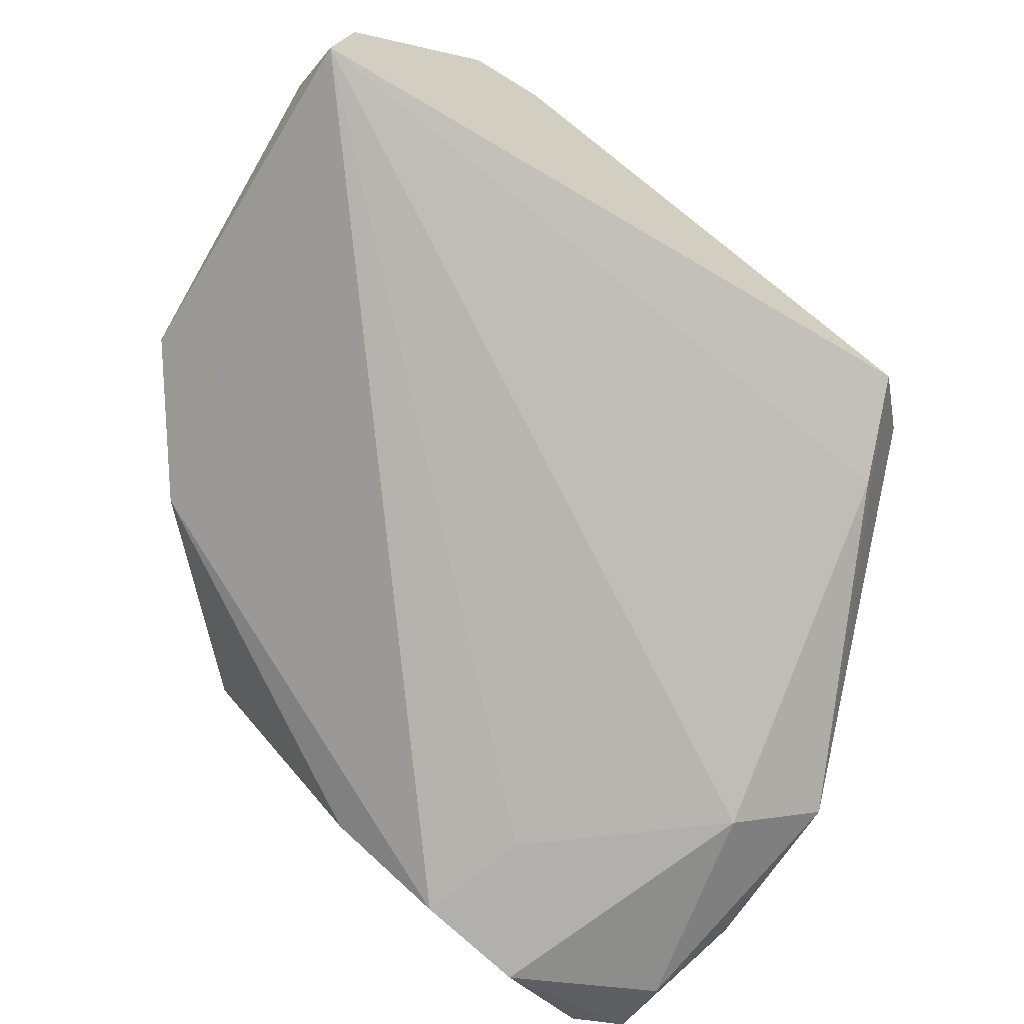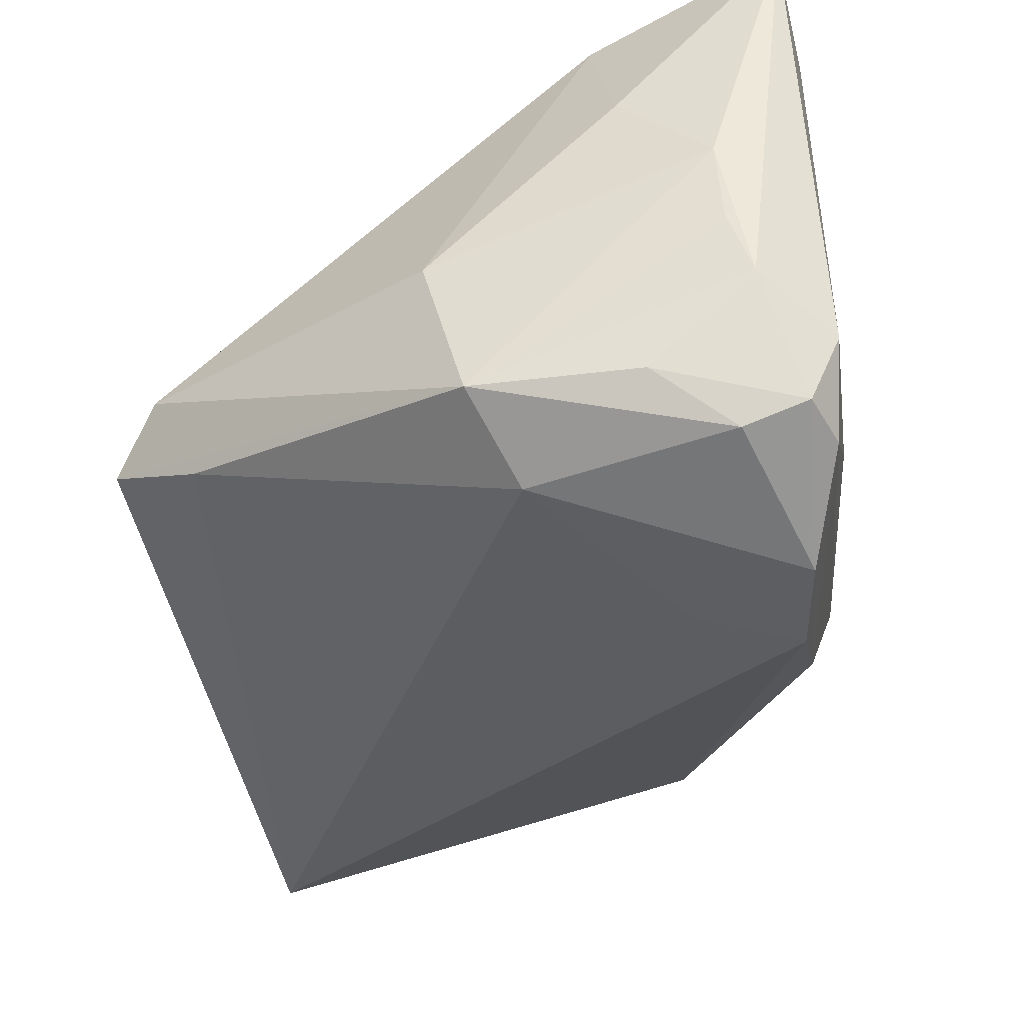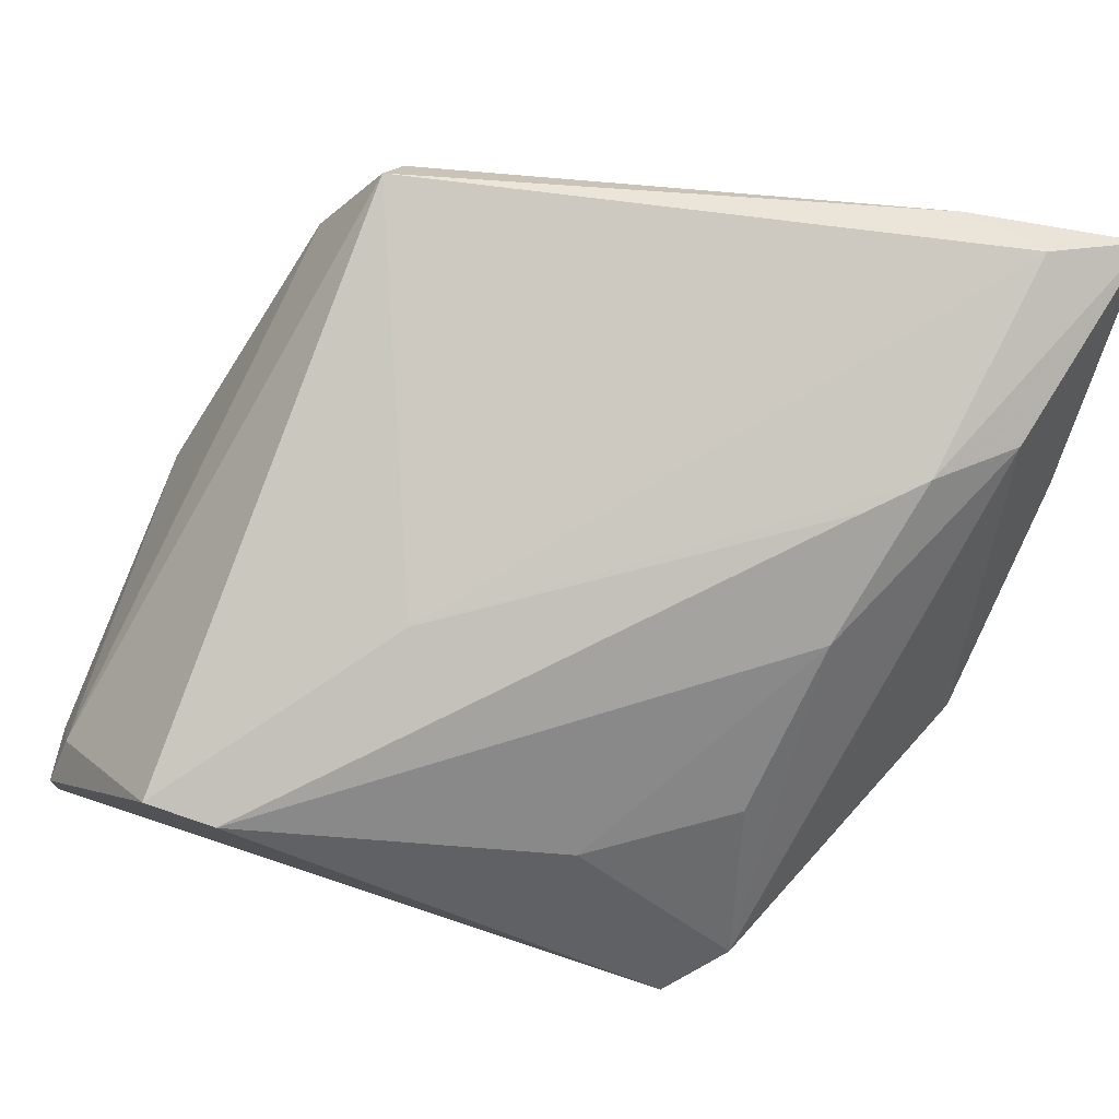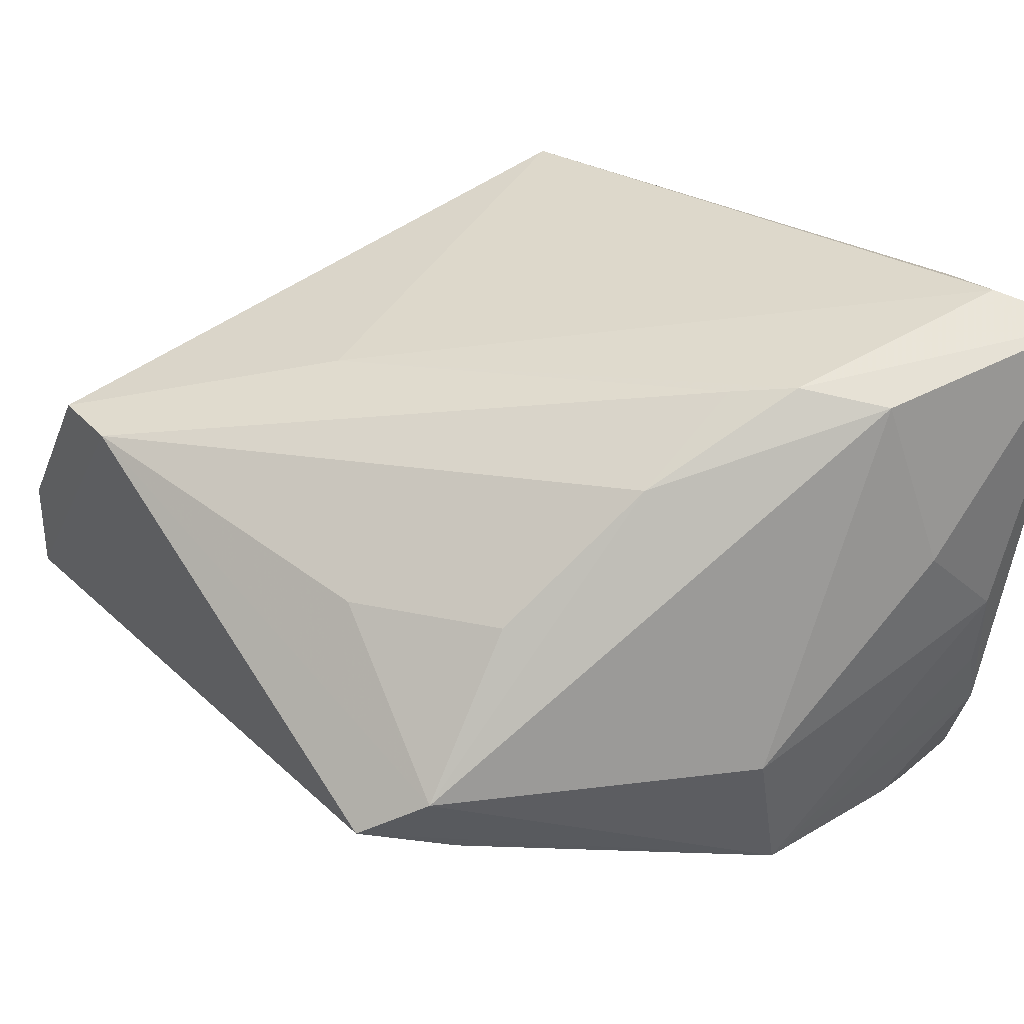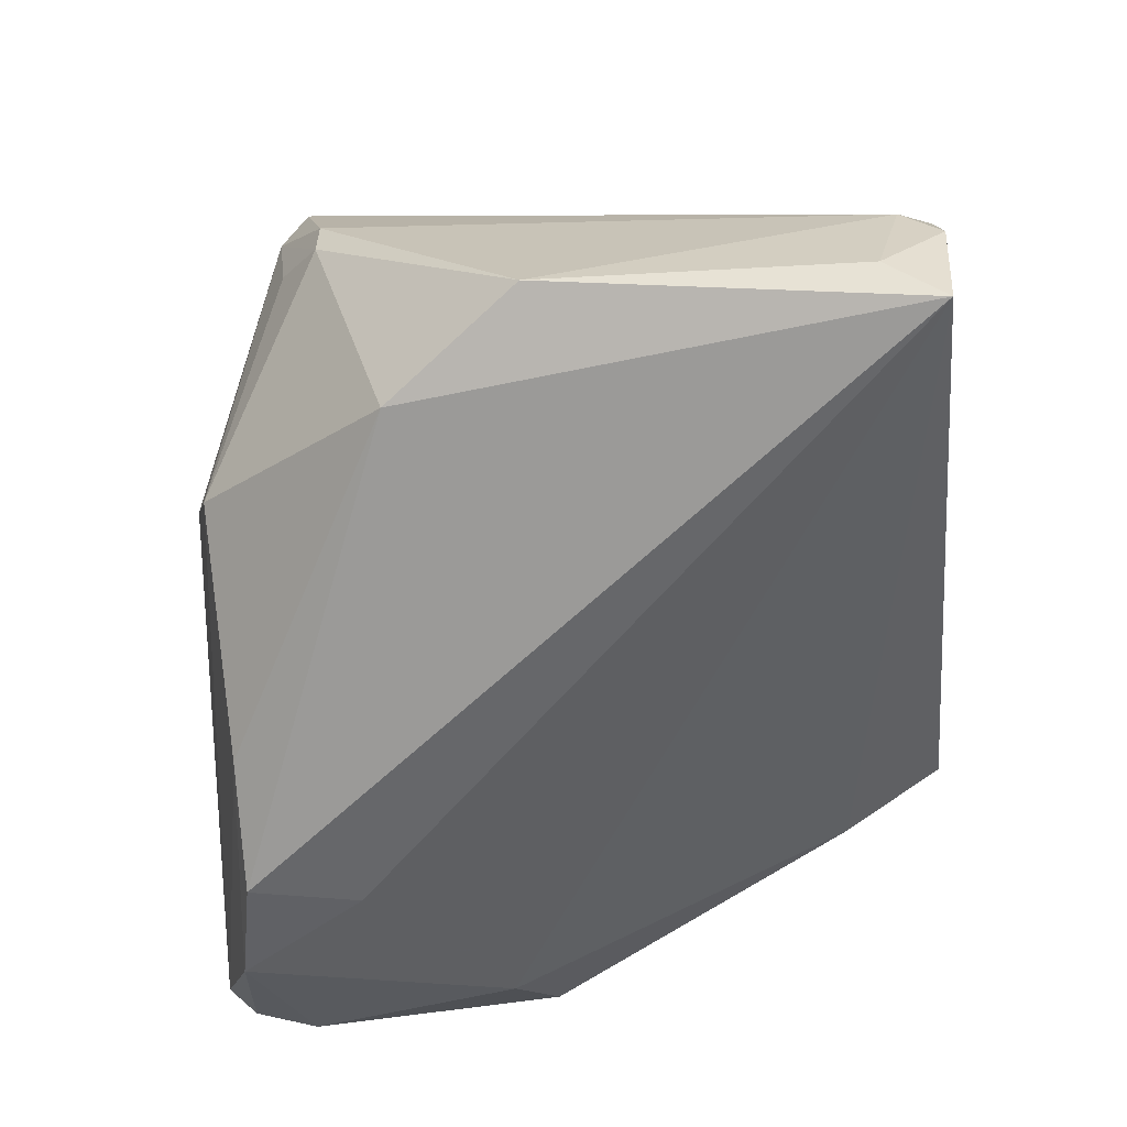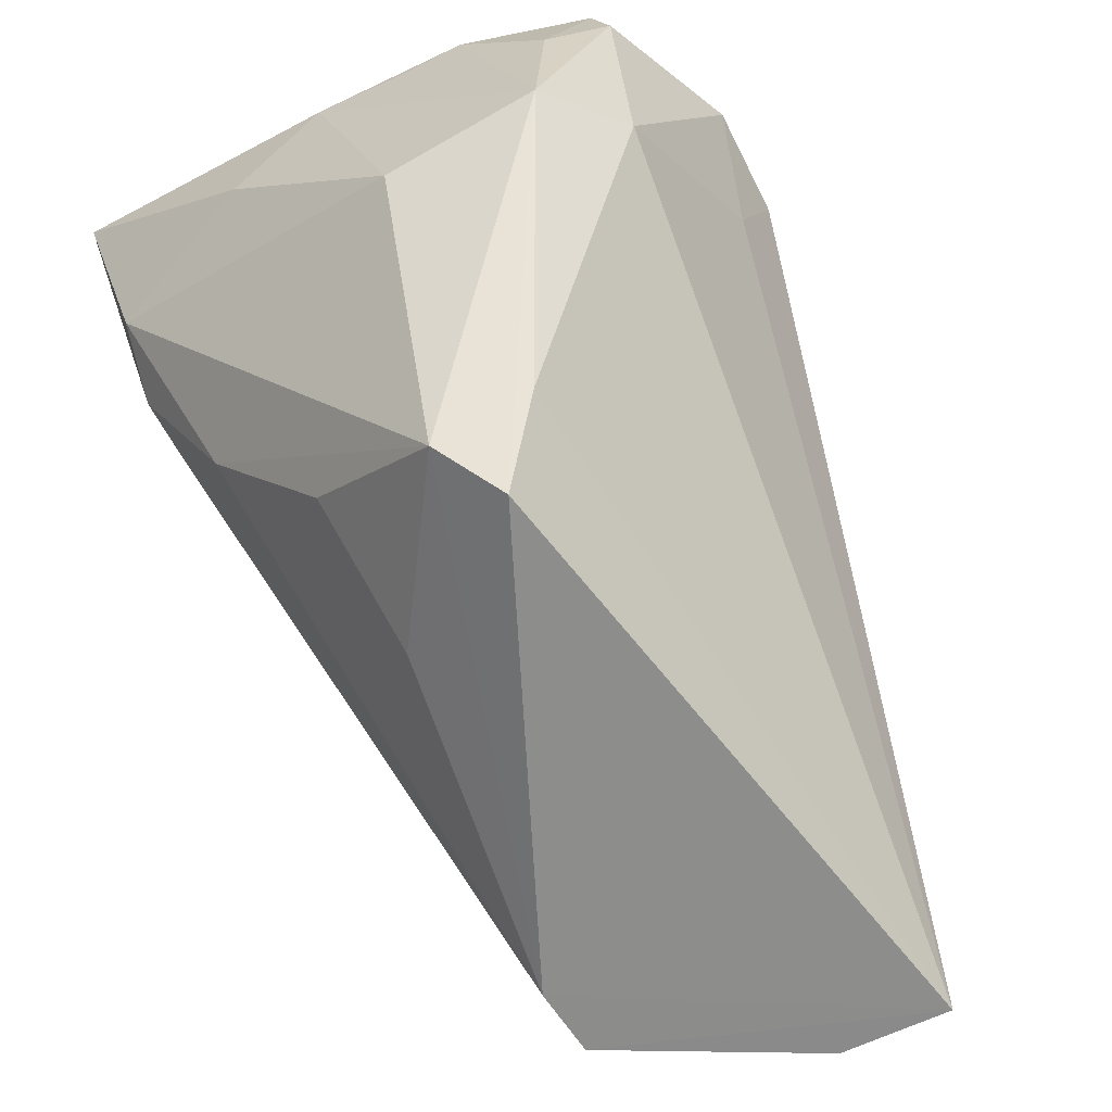
<metadata>
{"format":"obj","ext":"obj","renderer":"f3d","projection":"perspective","resolution":1024,"background":"white","views":[{"elev":-68.9,"azim":-31.9,"up":"+Z"},{"elev":-44.1,"azim":101.9,"up":"+Z"},{"elev":75.3,"azim":18.7,"up":"+Z"},{"elev":35.9,"azim":53.1,"up":"+Z"},{"elev":-46.1,"azim":-84.9,"up":"+Z"},{"elev":-62.4,"azim":122.2,"up":"+Y"}]}
</metadata>
<code>
v 0.0311 0.03362 -0.01788
v 0.03795 -0.003765 -0.007252
v 0.008036 -0.03241 0.008497
v 0.01942 -0.03993 -0.00945
v 0.03584 0.01662 -0.02304
v -0.04314 -0.03662 -6.03e-06
v 0.02278 -0.03035 -0.01398
v 0.02338 0.03128 0.03013
v 0.03736 0.02717 -0.01387
v -0.04635 -0.03418 -0.01069
v -0.03465 0.01655 0.01575
v -0.04582 -0.03979 -0.01536
v 0.02412 -0.008748 0.0208
v 0.02802 0.006609 0.02847
v -0.04532 -0.003869 -0.008409
v 0.009808 0.0163 -0.03
v -0.03638 0.009008 -0.01332
v 0.03848 0.02496 -0.007078
v 0.03469 0.01251 0.02733
v 0.02319 0.002186 0.02728
v 0.03181 0.0305 -0.02601
v -0.03088 -0.04138 0.0145
v -0.04427 -0.04032 -0.004451
v -0.005149 0.02635 -0.02508
v 0.03173 0.02413 -0.02812
v 0.02459 -0.03471 -0.004859
v 0.02154 -0.02366 0.009603
v 0.02666 0.03226 -0.02673
v -0.02848 0.01939 0.0264
v -0.01249 -0.01936 0.02095
v -0.03504 0.01667 0.01194
v -0.007998 0.03225 0.006143
v 0.03106 0.03362 0.02374
v -0.02751 0.02203 0.02303
v 0.03969 0.02458 0.001542
v 0.03969 0.01557 0.01089
v 0.03969 0.03304 0.03165
v -0.03011 0.02074 0.01447
v -0.009918 0.03099 0.009345
v 0.03146 0.02872 0.03304
v 0.01653 0.02848 -0.03239
v 0.03201 0.0336 0.01479
v 0.02769 0.003638 -0.02775
v 0.03645 6.442e-05 -0.0225
v 0.005816 0.02645 -0.0315
v -0.0202 0.02825 -0.005971
v -0.02366 -0.04139 0.01453
f 4 47 12
f 1 37 9
f 23 12 22
f 22 12 47
f 9 37 35
f 44 35 2
f 45 12 17
f 3 13 47
f 4 44 26
f 26 44 2
f 26 47 4
f 26 3 47
f 36 35 37
f 2 35 36
f 44 43 25
f 9 35 18
f 18 44 9
f 35 44 18
f 23 22 6
f 24 17 46
f 45 17 24
f 10 12 23
f 23 6 10
f 1 32 33
f 37 33 8
f 8 33 32
f 29 6 22
f 47 13 20
f 13 14 20
f 13 3 27
f 27 26 13
f 3 26 27
f 19 14 13
f 13 26 19
f 37 14 19
f 19 36 37
f 19 26 2
f 2 36 19
f 7 44 4
f 7 43 44
f 4 12 7
f 12 43 7
f 16 12 45
f 16 43 12
f 9 44 5
f 44 25 5
f 28 24 46
f 46 32 28
f 28 32 1
f 41 25 43
f 41 16 45
f 43 16 41
f 45 24 41
f 24 28 41
f 37 1 42
f 42 33 37
f 1 33 42
f 34 29 8
f 34 32 46
f 15 10 6
f 15 17 12
f 12 10 15
f 30 20 14
f 30 29 22
f 30 22 47
f 47 20 30
f 21 28 1
f 21 1 9
f 25 41 21
f 21 41 28
f 9 5 21
f 21 5 25
f 39 8 32
f 32 34 39
f 39 34 8
f 6 29 11
f 11 15 6
f 29 34 11
f 40 30 14
f 29 30 40
f 40 14 37
f 37 8 40
f 8 29 40
f 17 15 31
f 15 11 31
f 46 17 31
f 31 11 34
f 38 34 46
f 46 31 38
f 38 31 34

</code>
